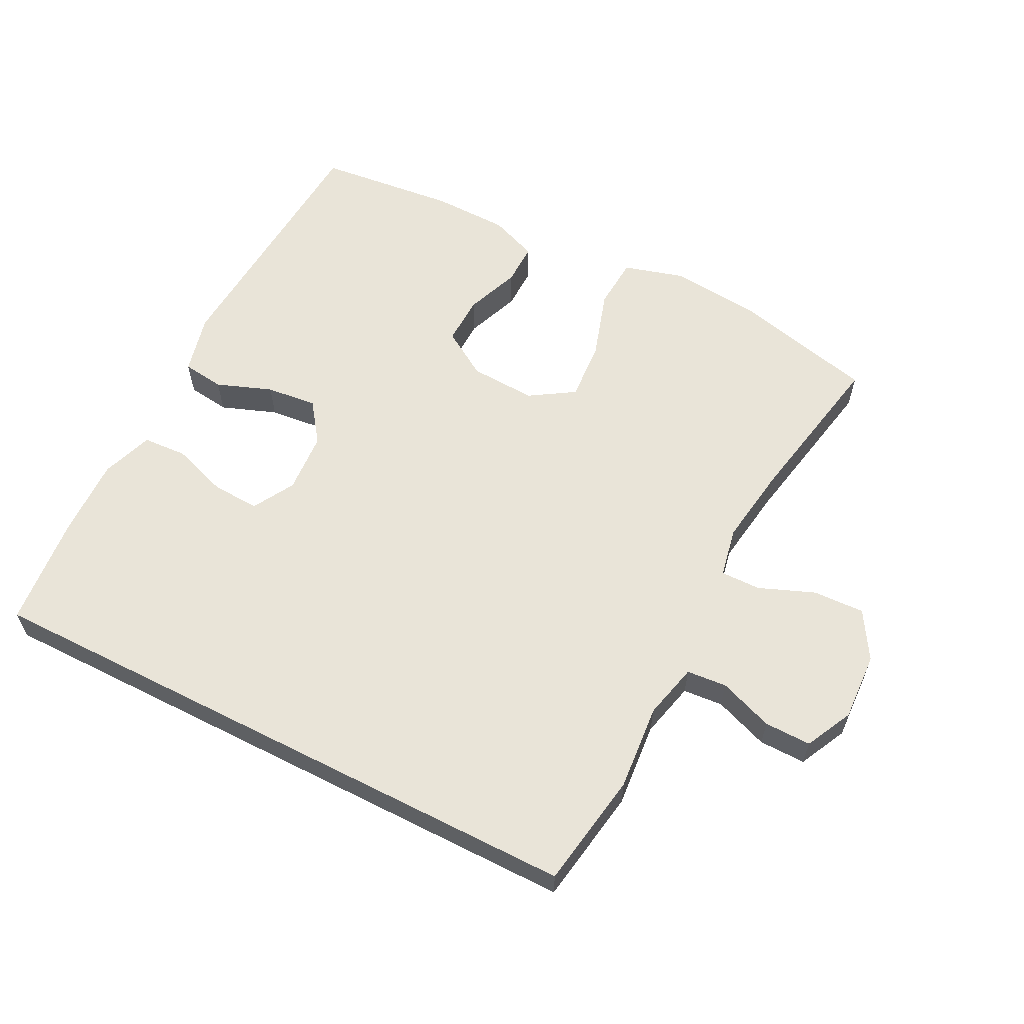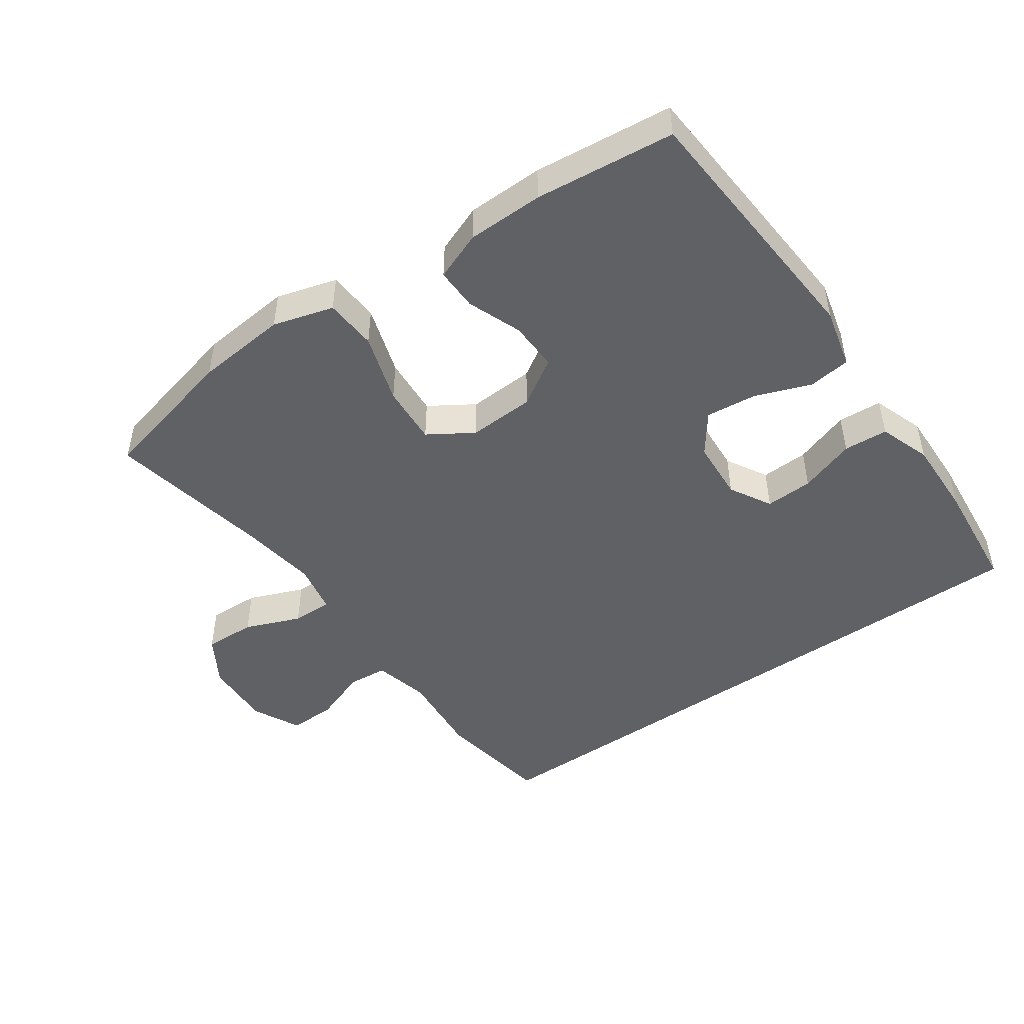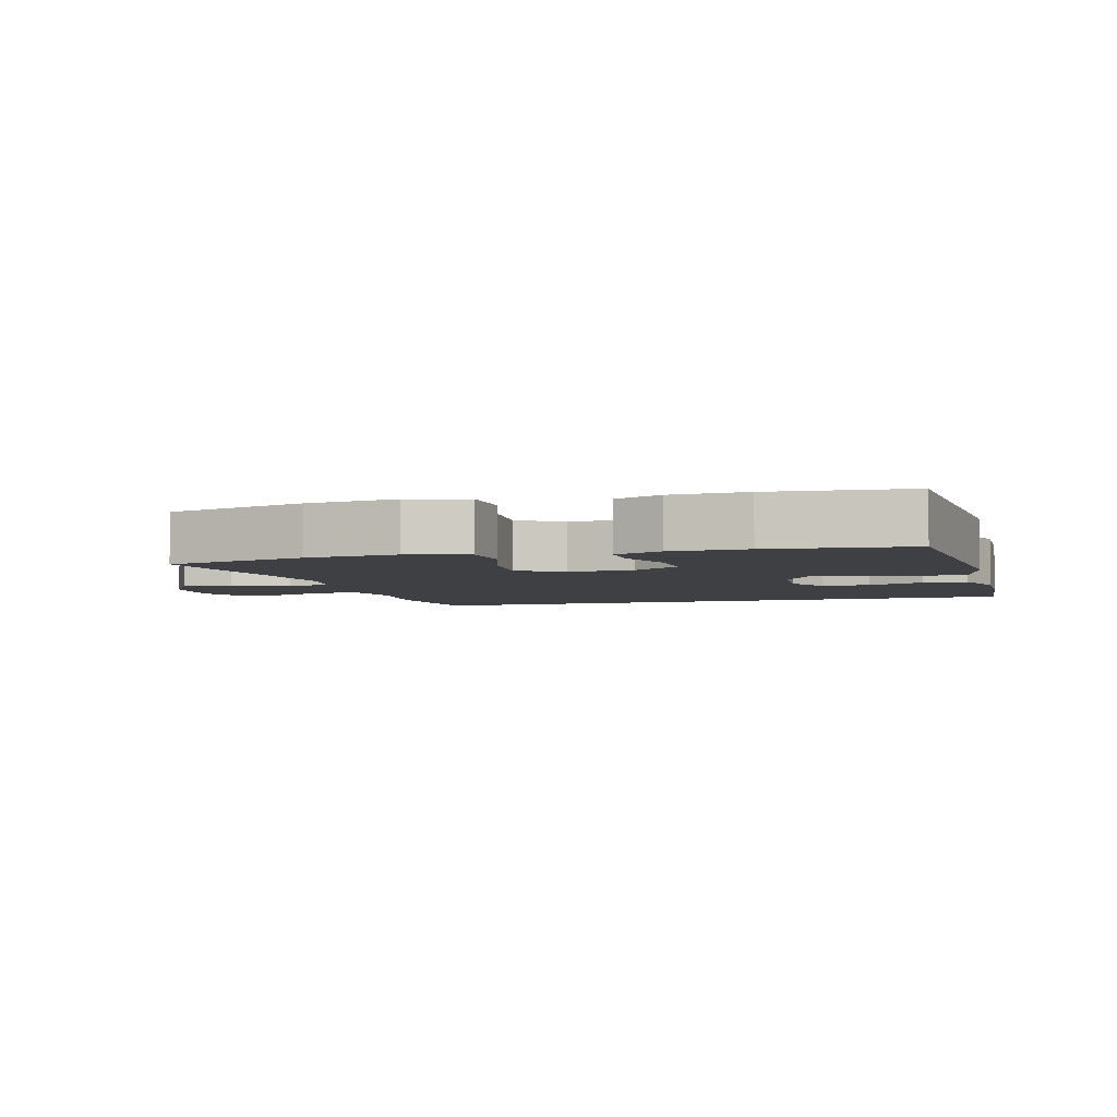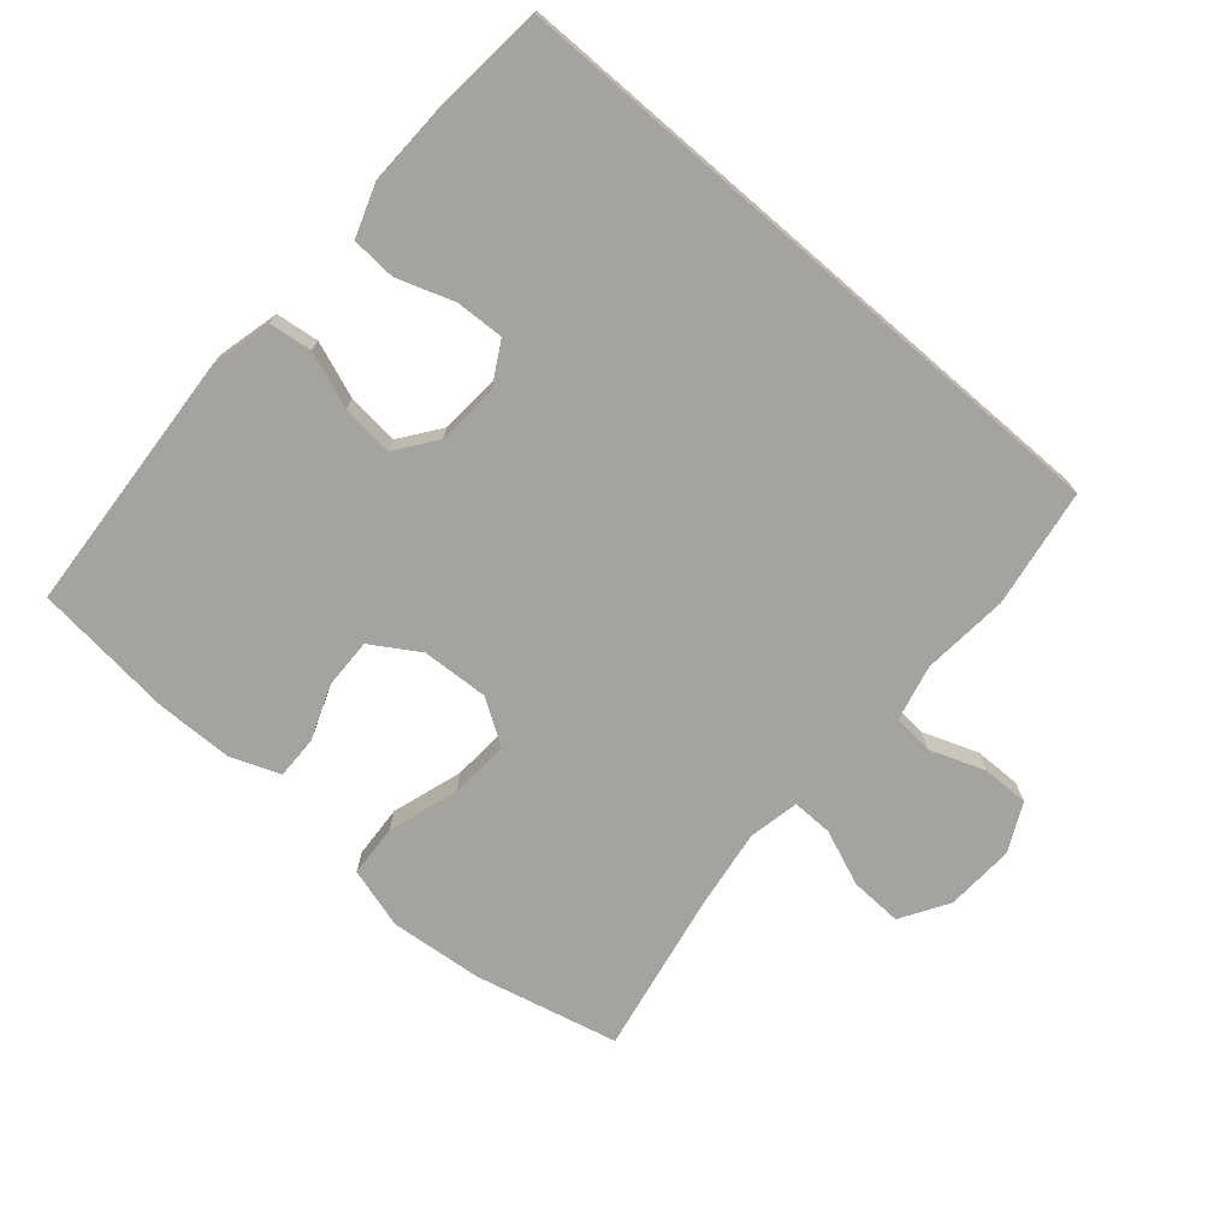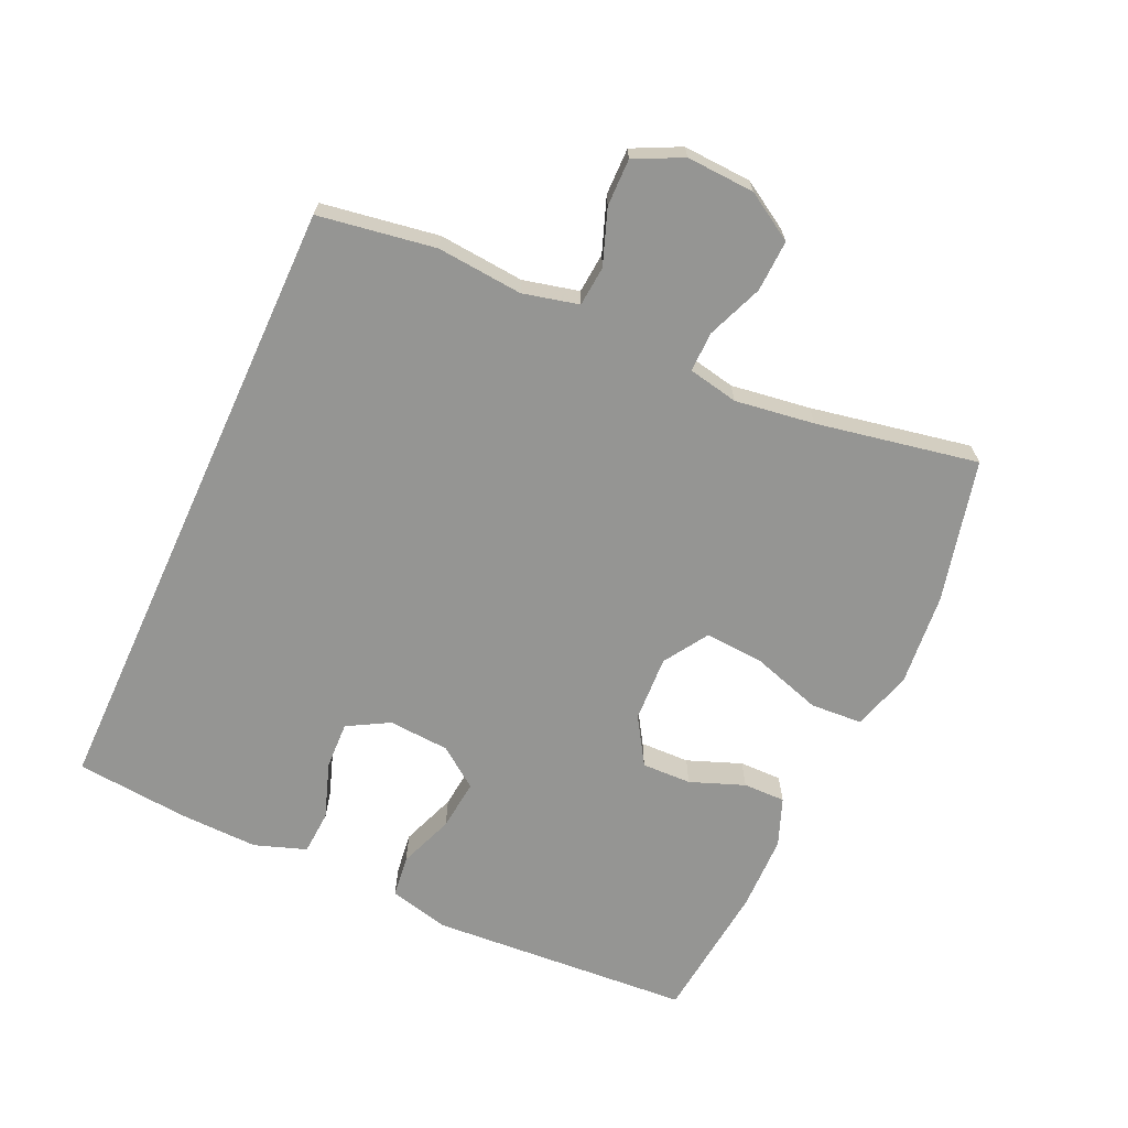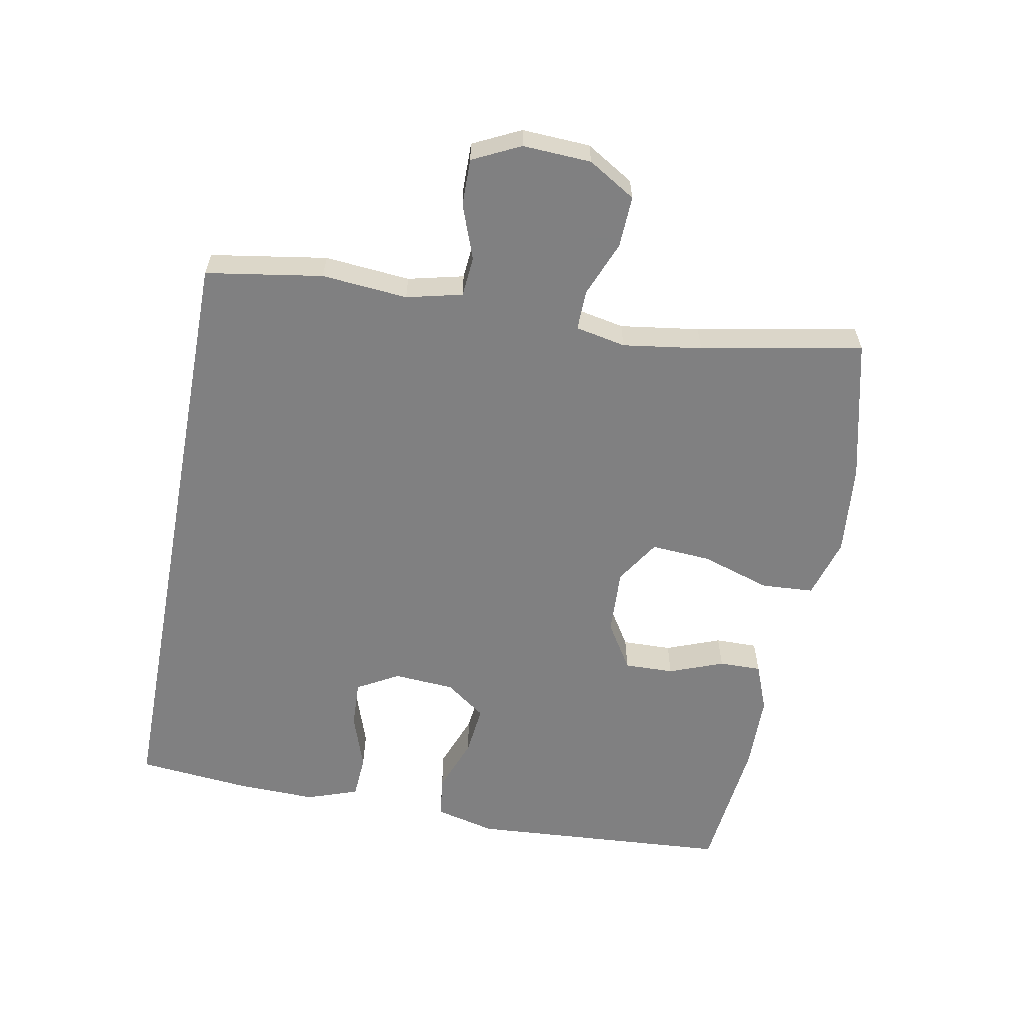
<metadata>
{"format":"obj","ext":"obj","renderer":"f3d","projection":"perspective","resolution":1024,"background":"white","views":[{"elev":60.1,"azim":-153.0,"up":"+Y"},{"elev":-47.8,"azim":35.1,"up":"+Y"},{"elev":-4.6,"azim":16.0,"up":"+Y"},{"elev":-72.8,"azim":139.1,"up":"+Y"},{"elev":-67.3,"azim":-114.6,"up":"+Y"},{"elev":-60.0,"azim":-100.7,"up":"+Y"}]}
</metadata>
<code>
v 0.497 0.07 -0.5
v -0.437 0.07 -0.5
v -0.465 0.07 -0.326
v -0.454 0.07 -0.198
v -0.474 0.07 -0.115
v -0.534 0.07 -0.11
v -0.615 0.07 -0.14
v -0.685 0.07 -0.141
v -0.72 0.07 -0.07
v -0.715 0.07 0.032
v -0.672 0.07 0.103
v -0.595 0.07 0.1
v -0.512 0.07 0.067
v -0.452 0.07 0.066
v -0.437 0.07 0.141
v -0.454 0.07 0.259
v -0.5 0.07 0.5
v -0.288 0.07 0.551
v -0.151 0.07 0.564
v -0.061 0.07 0.538
v -0.056 0.07 0.46
v -0.089 0.07 0.356
v -0.095 0.07 0.267
v -0.029 0.07 0.225
v 0.07 0.07 0.23
v 0.14 0.07 0.274
v 0.138 0.07 0.348
v 0.107 0.07 0.429
v 0.106 0.07 0.492
v 0.178 0.07 0.52
v 0.292 0.07 0.522
v 0.5 0.07 0.5
v 0.527 0.07 0.108
v 0.505 0.07 0.018
v 0.442 0.07 0.01
v 0.359 0.07 0.041
v 0.283 0.07 0.049
v 0.239 0.07 -0.011
v 0.233 0.07 -0.102
v 0.268 0.07 -0.164
v 0.339 0.07 -0.161
v 0.423 0.07 -0.132
v 0.489 0.07 -0.136
v 0.516 0.07 -0.213
v 0.513 0.07 -0.331
v 0.497 0 -0.5
v -0.437 0 -0.5
v -0.465 0 -0.326
v -0.454 0 -0.198
v -0.474 0 -0.115
v -0.534 0 -0.11
v -0.615 0 -0.14
v -0.685 0 -0.141
v -0.72 0 -0.07
v -0.715 0 0.032
v -0.672 0 0.103
v -0.595 0 0.1
v -0.512 0 0.067
v -0.452 0 0.066
v -0.437 0 0.141
v -0.454 0 0.259
v -0.5 0 0.5
v -0.288 0 0.551
v -0.151 0 0.564
v -0.061 0 0.538
v -0.056 0 0.46
v -0.089 0 0.356
v -0.095 0 0.267
v -0.029 0 0.225
v 0.07 0 0.23
v 0.14 0 0.274
v 0.138 0 0.348
v 0.107 0 0.429
v 0.106 0 0.492
v 0.178 0 0.52
v 0.292 0 0.522
v 0.5 0 0.5
v 0.527 0 0.108
v 0.505 0 0.018
v 0.442 0 0.01
v 0.359 0 0.041
v 0.283 0 0.049
v 0.239 0 -0.011
v 0.233 0 -0.102
v 0.268 0 -0.164
v 0.339 0 -0.161
v 0.423 0 -0.132
v 0.489 0 -0.136
v 0.516 0 -0.213
v 0.513 0 -0.331
f 45 1 2
f 44 45 2
f 43 44 2
f 42 43 2
f 41 42 2
f 2 3 4
f 41 2 4
f 40 41 4
f 39 40 4 5
f 38 39 5 6
f 37 38 6
f 34 35 36
f 33 34 36
f 32 33 36
f 31 32 36
f 30 31 36
f 29 30 36
f 28 29 36
f 27 28 36
f 26 27 36 37
f 25 26 37
f 24 25 37 6
f 20 21 22
f 19 20 22
f 18 19 22
f 17 18 22
f 16 17 22
f 15 16 22 23
f 14 15 23 24
f 11 12 13
f 10 11 13
f 9 10 13
f 8 9 13
f 7 8 13
f 6 7 13
f 6 13 14
f 6 14 24
f 47 46 90
f 47 90 89
f 47 89 88
f 47 88 87
f 47 87 86
f 49 48 47
f 49 47 86
f 49 86 85
f 50 49 85 84
f 51 50 84 83
f 51 83 82
f 81 80 79
f 81 79 78
f 81 78 77
f 81 77 76
f 81 76 75
f 81 75 74
f 81 74 73
f 81 73 72
f 82 81 72 71
f 82 71 70
f 51 82 70 69
f 67 66 65
f 67 65 64
f 67 64 63
f 67 63 62
f 67 62 61
f 68 67 61 60
f 69 68 60 59
f 58 57 56
f 58 56 55
f 58 55 54
f 58 54 53
f 58 53 52
f 58 52 51
f 59 58 51
f 69 59 51
f 1 46 47 2
f 2 47 48 3
f 3 48 49 4
f 4 49 50 5
f 5 50 51 6
f 6 51 52 7
f 7 52 53 8
f 8 53 54 9
f 9 54 55 10
f 10 55 56 11
f 11 56 57 12
f 12 57 58 13
f 13 58 59 14
f 14 59 60 15
f 15 60 61 16
f 16 61 62 17
f 17 62 63 18
f 18 63 64 19
f 19 64 65 20
f 20 65 66 21
f 21 66 67 22
f 22 67 68 23
f 23 68 69 24
f 24 69 70 25
f 25 70 71 26
f 26 71 72 27
f 27 72 73 28
f 28 73 74 29
f 29 74 75 30
f 30 75 76 31
f 31 76 77 32
f 32 77 78 33
f 33 78 79 34
f 34 79 80 35
f 35 80 81 36
f 36 81 82 37
f 37 82 83 38
f 38 83 84 39
f 39 84 85 40
f 40 85 86 41
f 41 86 87 42
f 42 87 88 43
f 43 88 89 44
f 44 89 90 45
f 45 90 46 1

</code>
